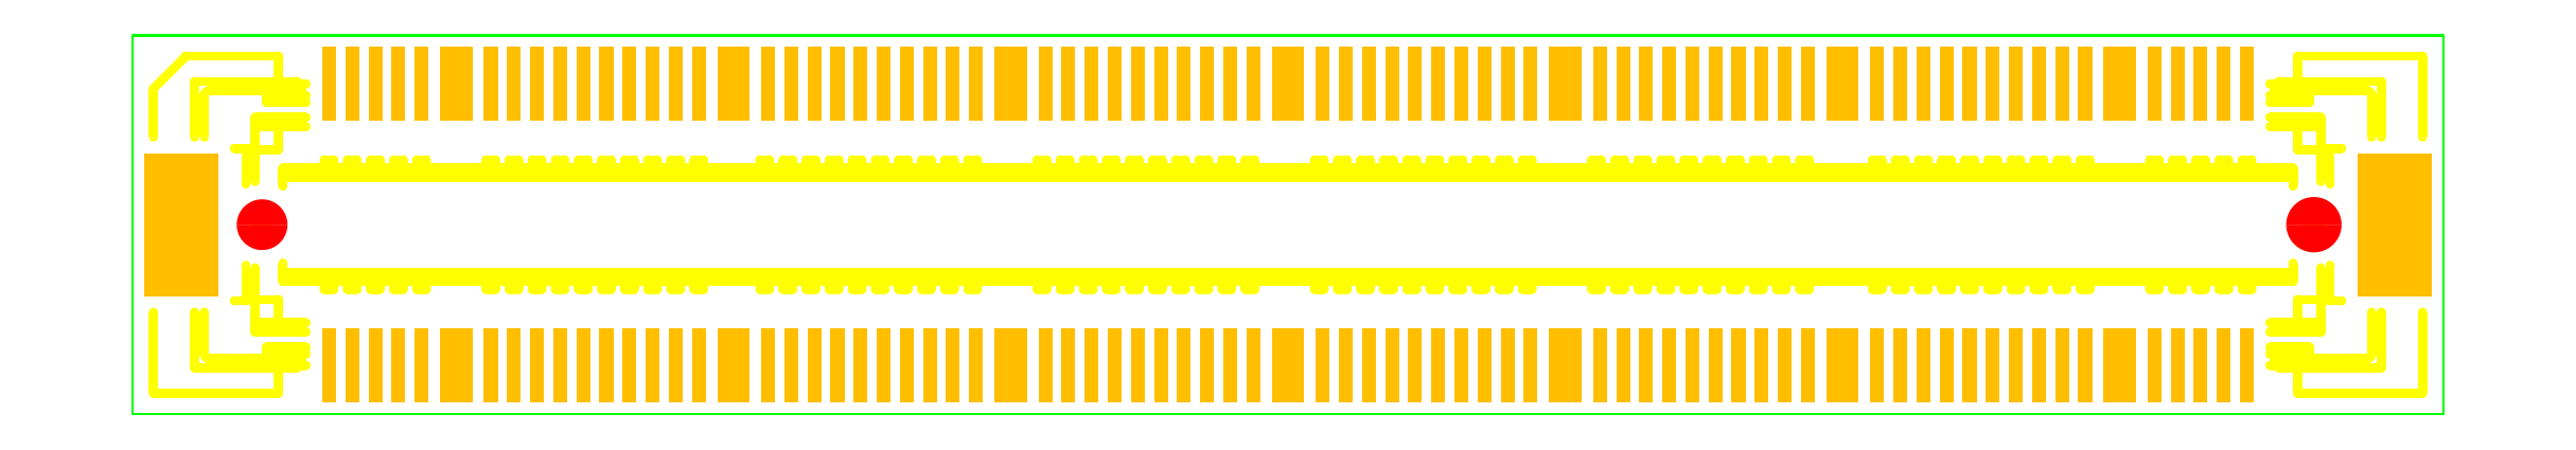
<metadata>
{"format":"dxf","ext":"dxf","renderer":"ezdxf+matplotlib","layout":"modelspace","background":"white","min_lineweight":24,"dpi":150}
</metadata>
<code>
0
SECTION
2
ENTITIES
0
INSERT
8
0
2
Hirose
10
0
20
0
30
0
0
ENDSEC
0
EOF

</code>
